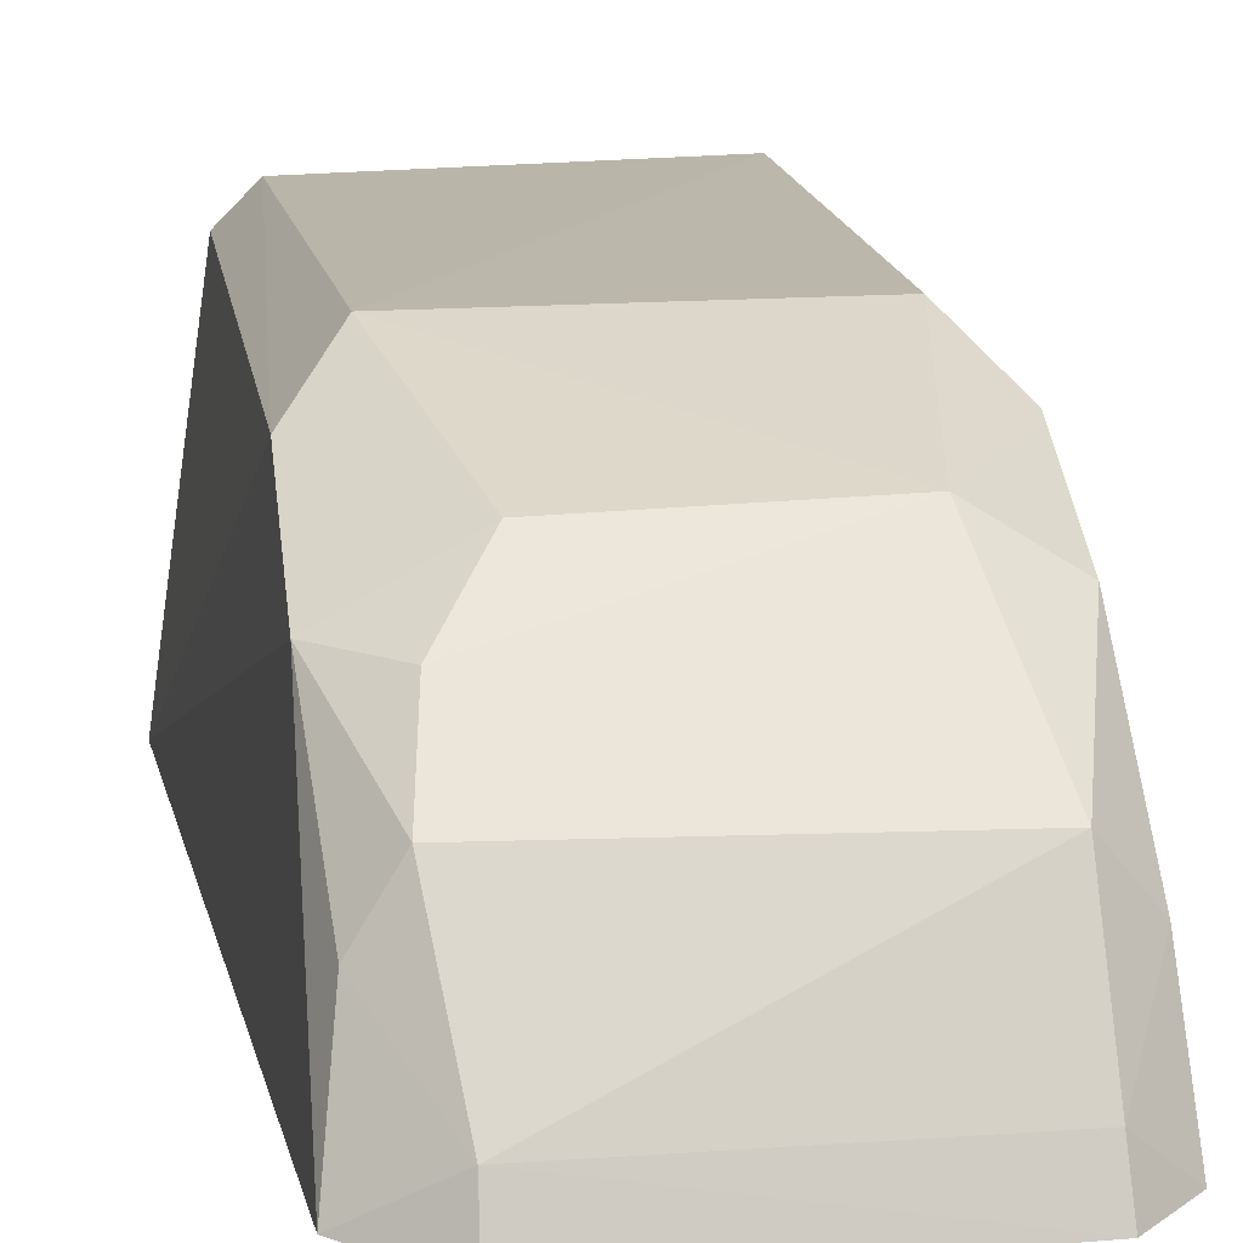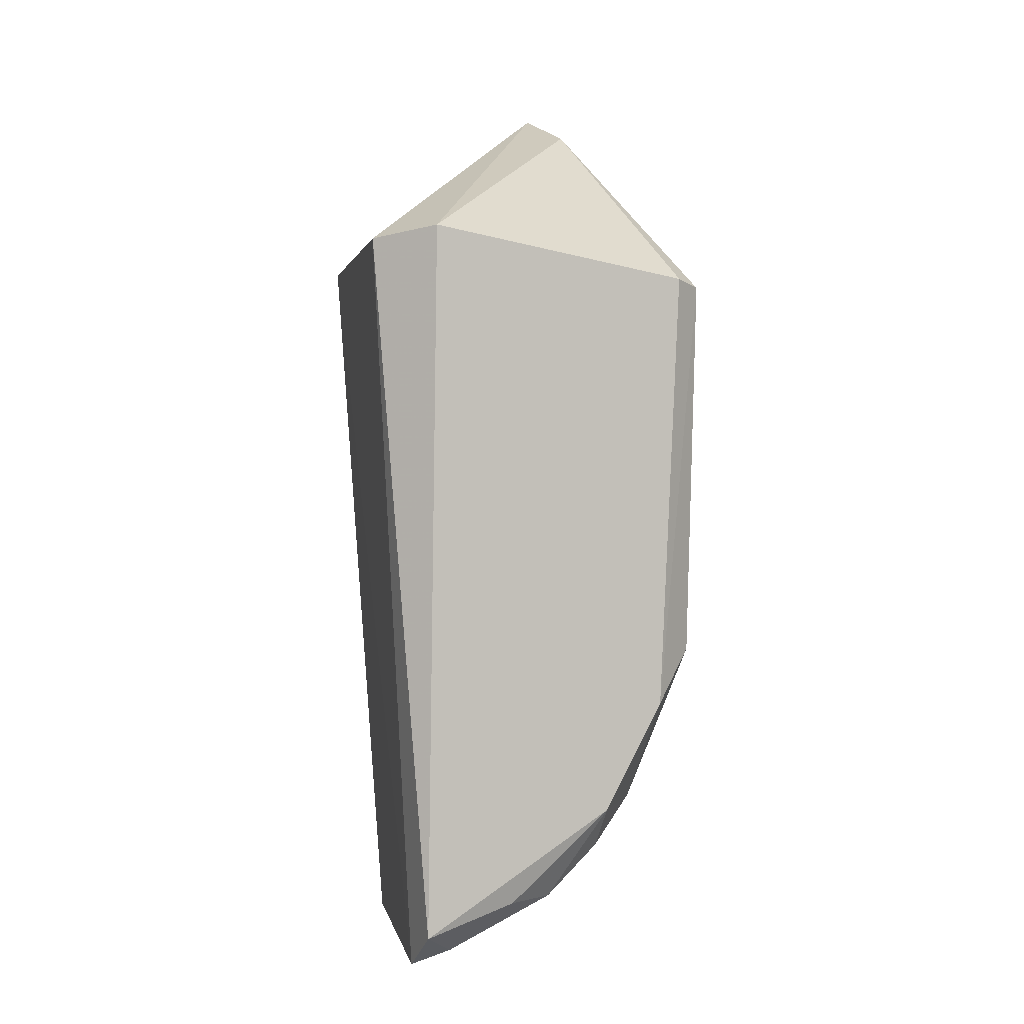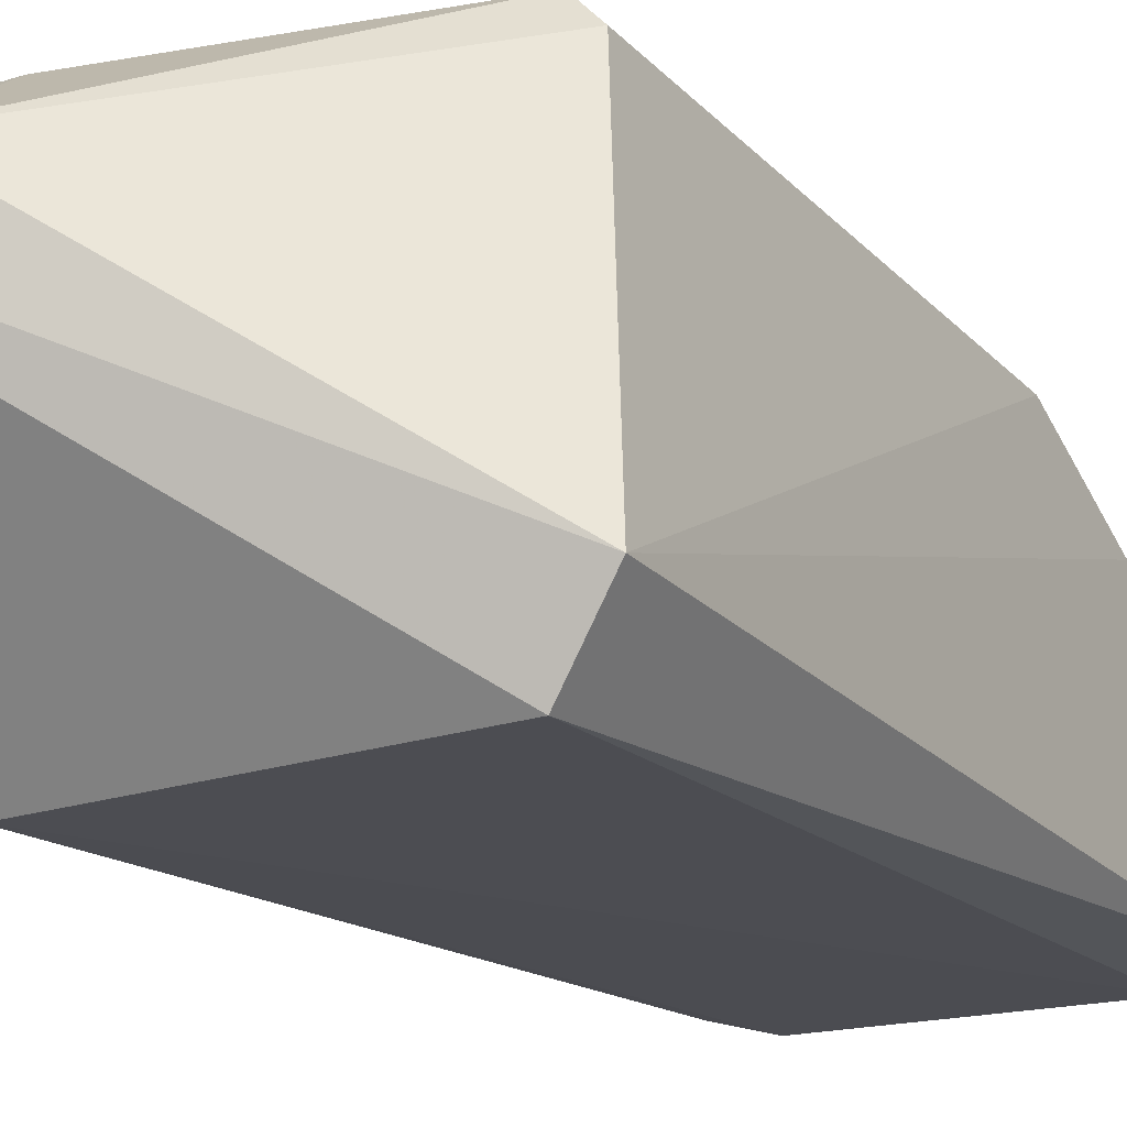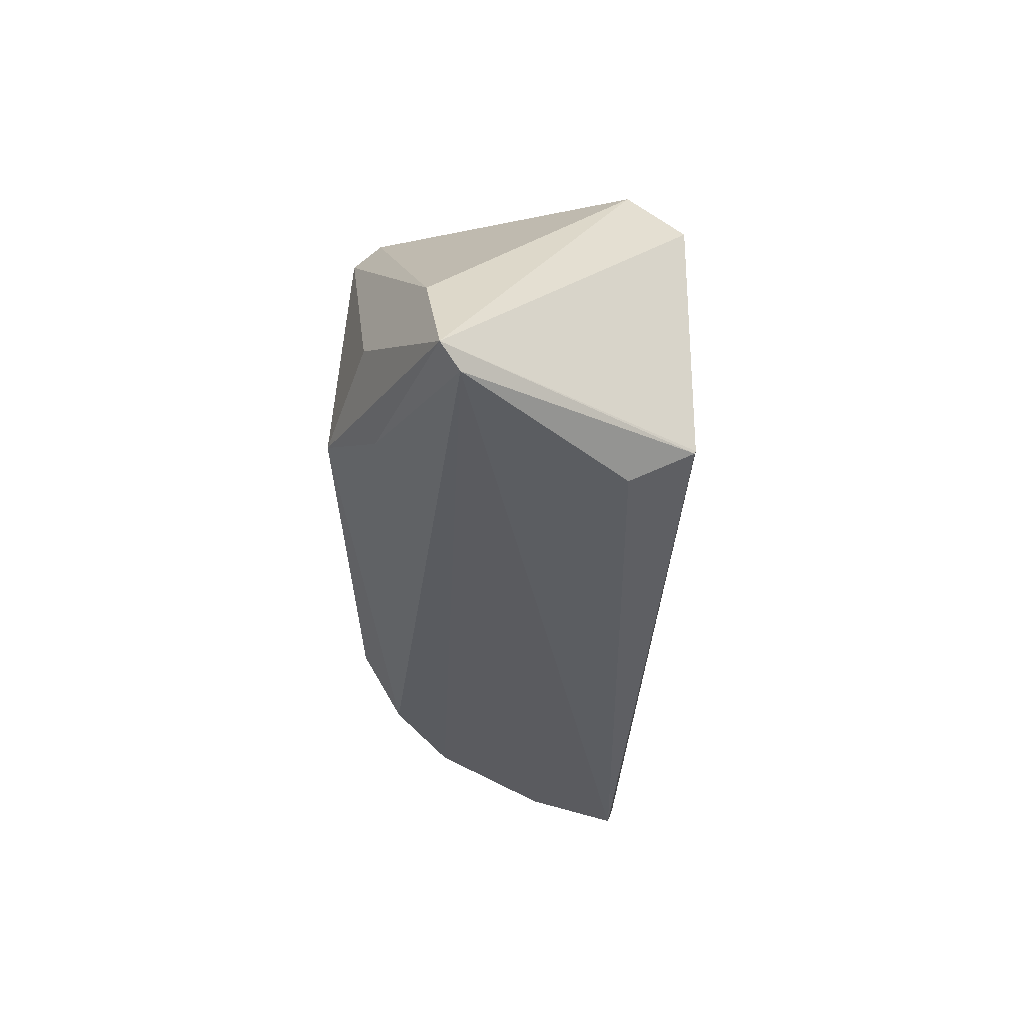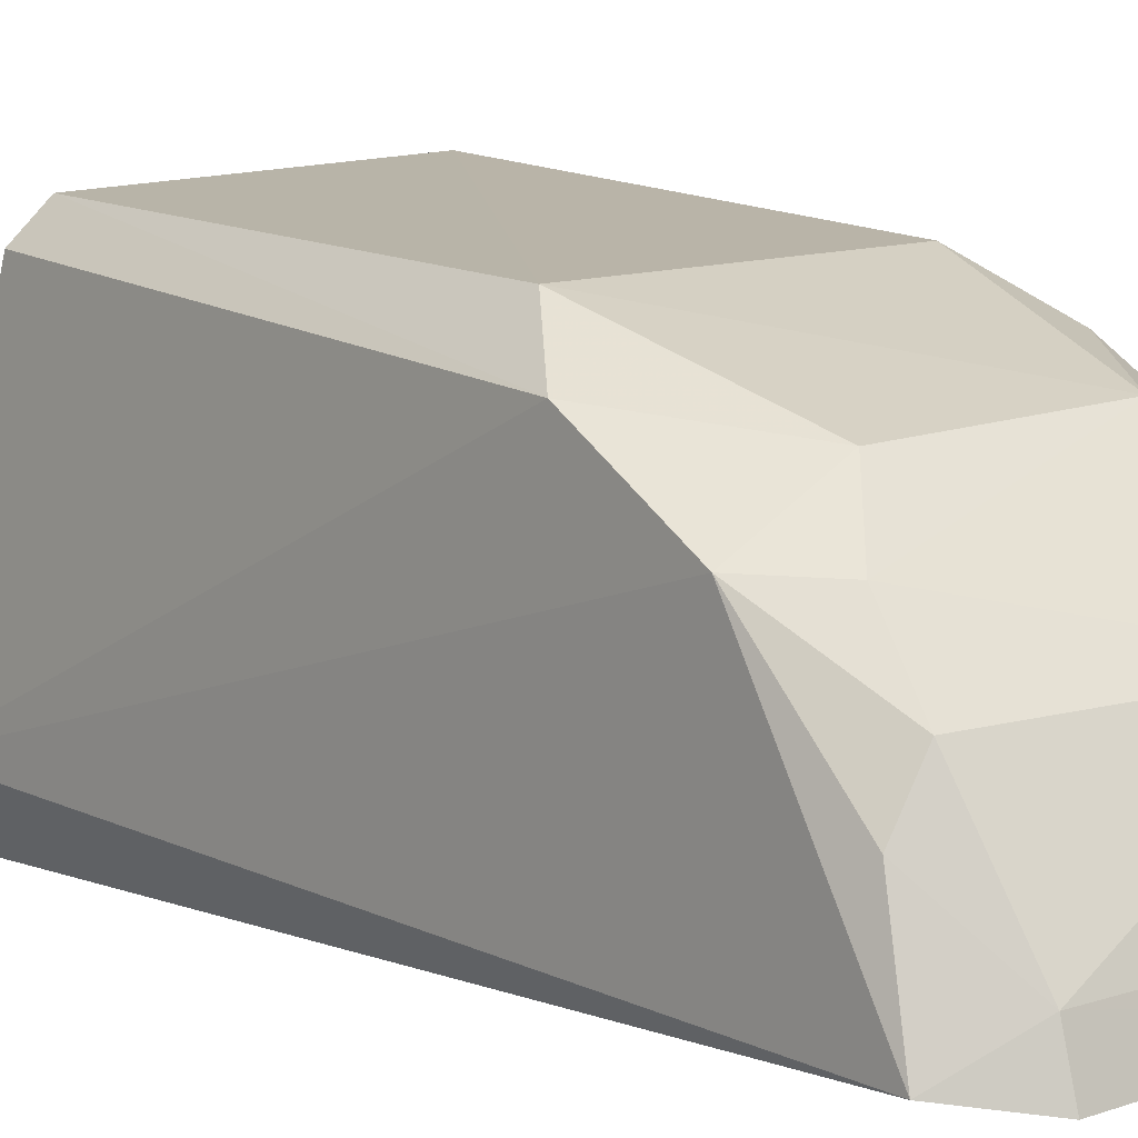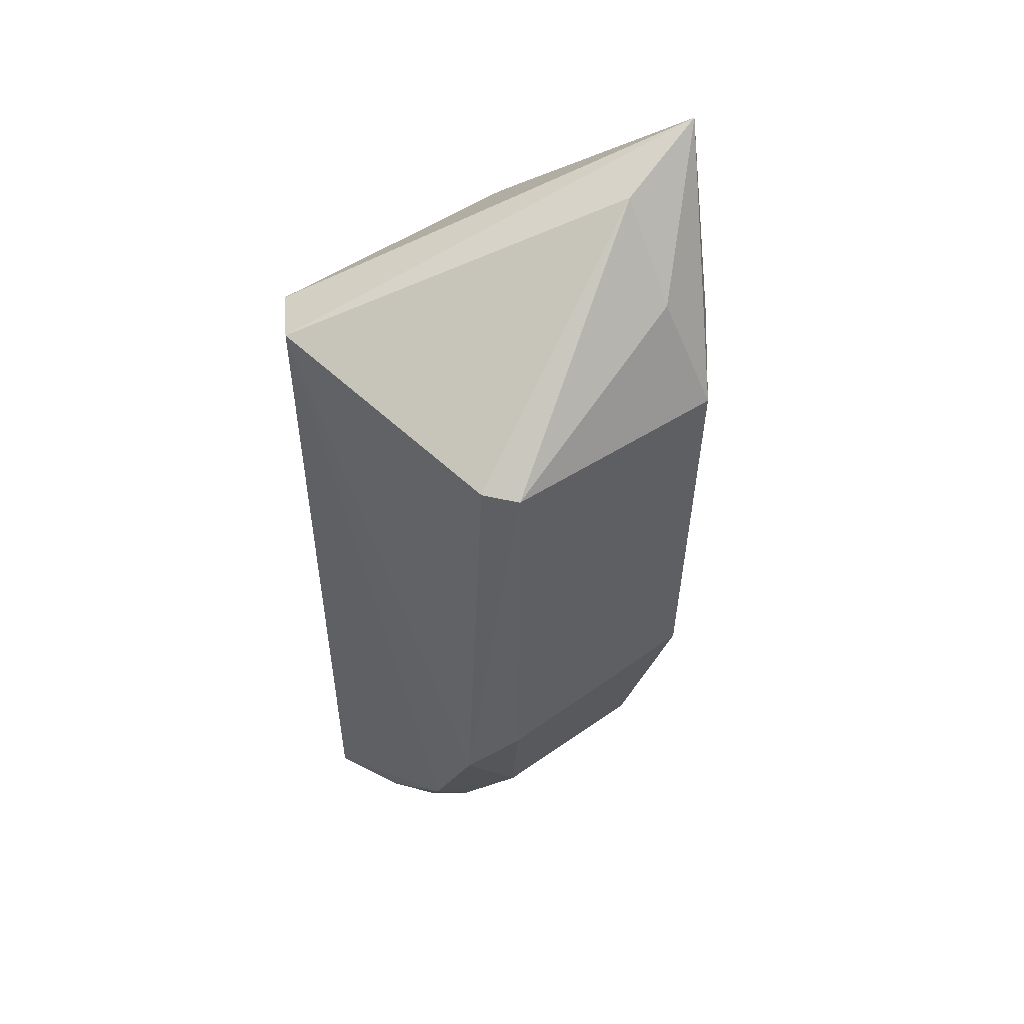
<metadata>
{"format":"obj","ext":"obj","renderer":"f3d","projection":"perspective","resolution":1024,"background":"white","views":[{"elev":12.3,"azim":-8.7,"up":"+Z"},{"elev":1.1,"azim":-101.8,"up":"+Y"},{"elev":-19.2,"azim":-150.3,"up":"+Z"},{"elev":51.9,"azim":91.5,"up":"+Y"},{"elev":10.9,"azim":-38.6,"up":"+Z"},{"elev":46.0,"azim":-40.7,"up":"+Y"}]}
</metadata>
<code>
v 0.02494 -0.4906 0.08577
v 0.03339 -0.4832 0.08751
v -0.03775 -0.4109 0.1599
v 0.04168 -0.2558 0.1333
v 0.0299 -0.3053 0.07346
v 0.02993 -0.4282 0.1511
v 0.04108 -0.3036 0.08991
v -0.04327 -0.3034 0.07415
v 0.04482 -0.262 0.1288
v 0.02211 -0.3162 0.1641
v 0.02334 -0.477 0.1207
v 0.03074 -0.3052 0.07373
v -0.03513 -0.4931 0.08526
v 0.03166 -0.4748 0.1107
v 0.02153 -0.4111 0.1604
v -0.04558 -0.3122 0.1553
v 0.03316 -0.301 0.1505
v -0.02761 -0.4517 0.1462
v -0.03497 -0.4899 0.09558
v 0.03007 -0.452 0.1383
v 0.02437 -0.4875 0.09533
v -0.03922 -0.3138 0.1621
v -0.04869 -0.4833 0.08754
v -0.05381 -0.3008 0.08911
v 0.01537 -0.4514 0.1474
v -0.03898 -0.4756 0.1213
v -0.04719 -0.4244 0.1498
v 0.01527 -0.2881 0.1538
v 0.01642 -0.2651 0.1378
v -0.04576 -0.4758 0.1103
v -0.03668 -0.4631 0.1348
v -0.04775 -0.4519 0.1352
f 5 2 1
f 8 4 5
f 9 2 7
f 12 7 2
f 12 2 5
f 12 9 7
f 12 5 4
f 12 4 9
f 13 8 5
f 13 5 1
f 14 2 9
f 15 10 3
f 15 6 10
f 17 9 4
f 17 4 10
f 17 10 6
f 17 6 9
f 19 13 1
f 20 14 9
f 20 9 6
f 20 11 14
f 21 14 11
f 21 1 2
f 21 2 14
f 21 19 1
f 21 11 19
f 22 3 10
f 23 8 13
f 23 13 19
f 24 4 8
f 24 8 23
f 25 15 3
f 25 3 18
f 25 6 15
f 25 20 6
f 25 11 20
f 26 19 11
f 27 22 16
f 27 3 22
f 27 16 24
f 27 18 3
f 28 22 10
f 28 10 4
f 29 16 22
f 29 24 16
f 29 4 24
f 29 28 4
f 29 22 28
f 30 23 19
f 30 19 26
f 31 25 18
f 31 26 11
f 31 11 25
f 32 27 24
f 32 24 23
f 32 23 30
f 32 30 26
f 32 26 31
f 32 31 18
f 32 18 27

</code>
